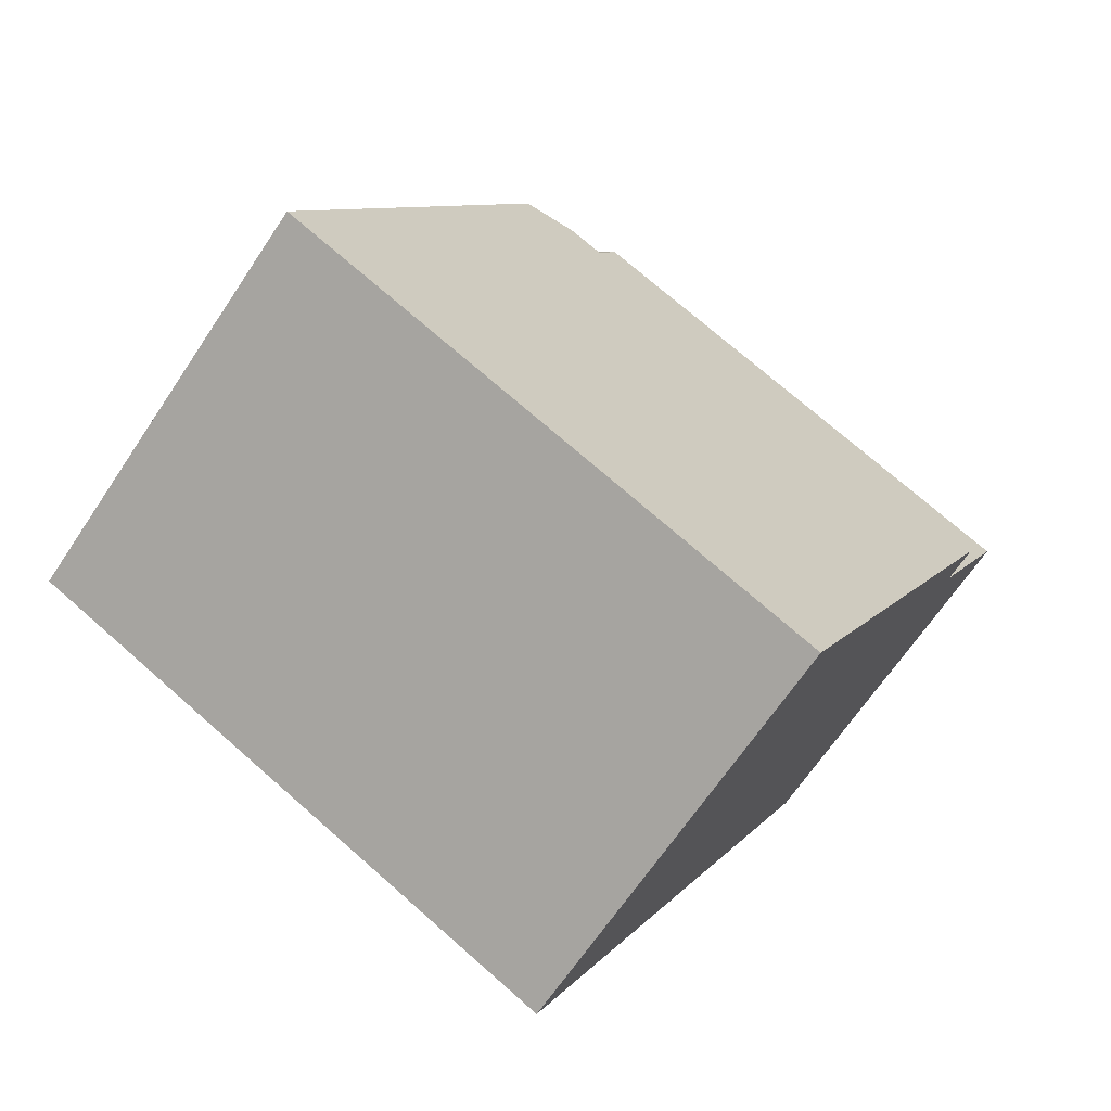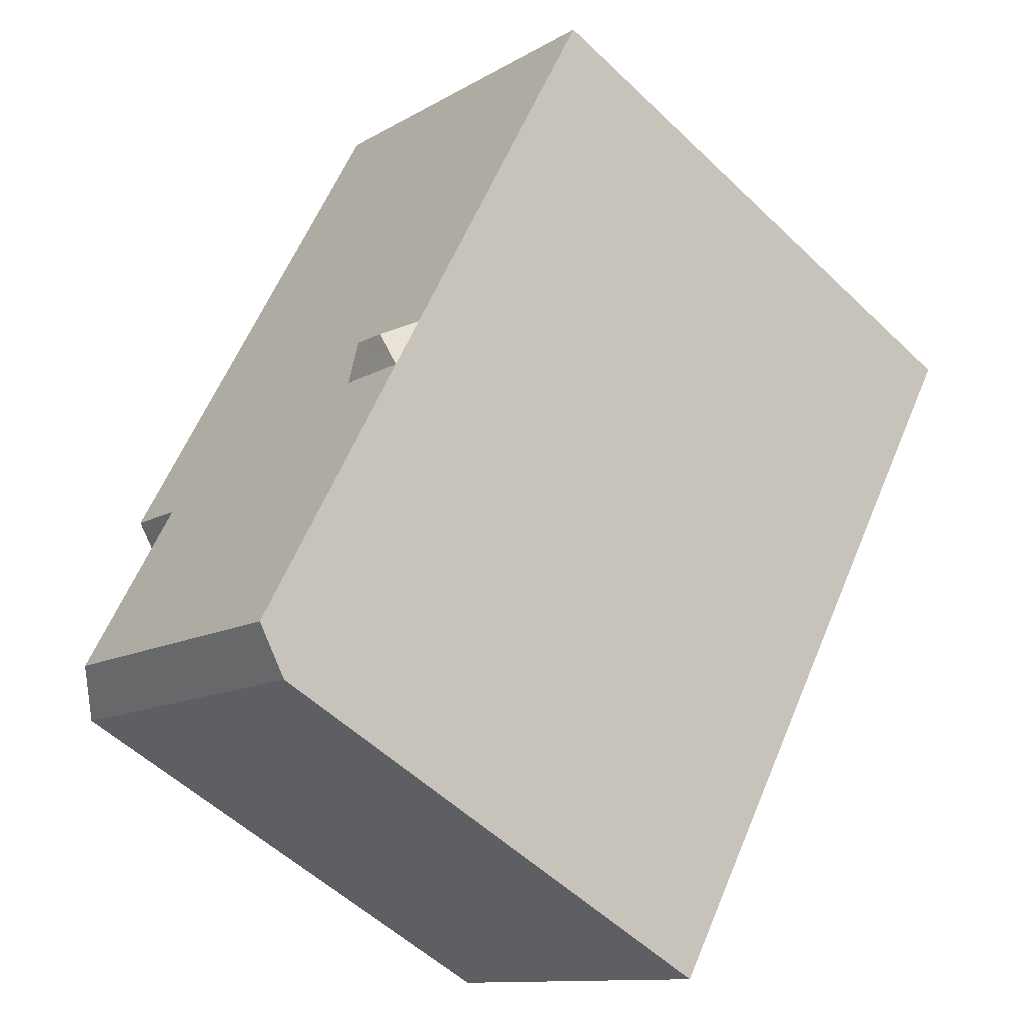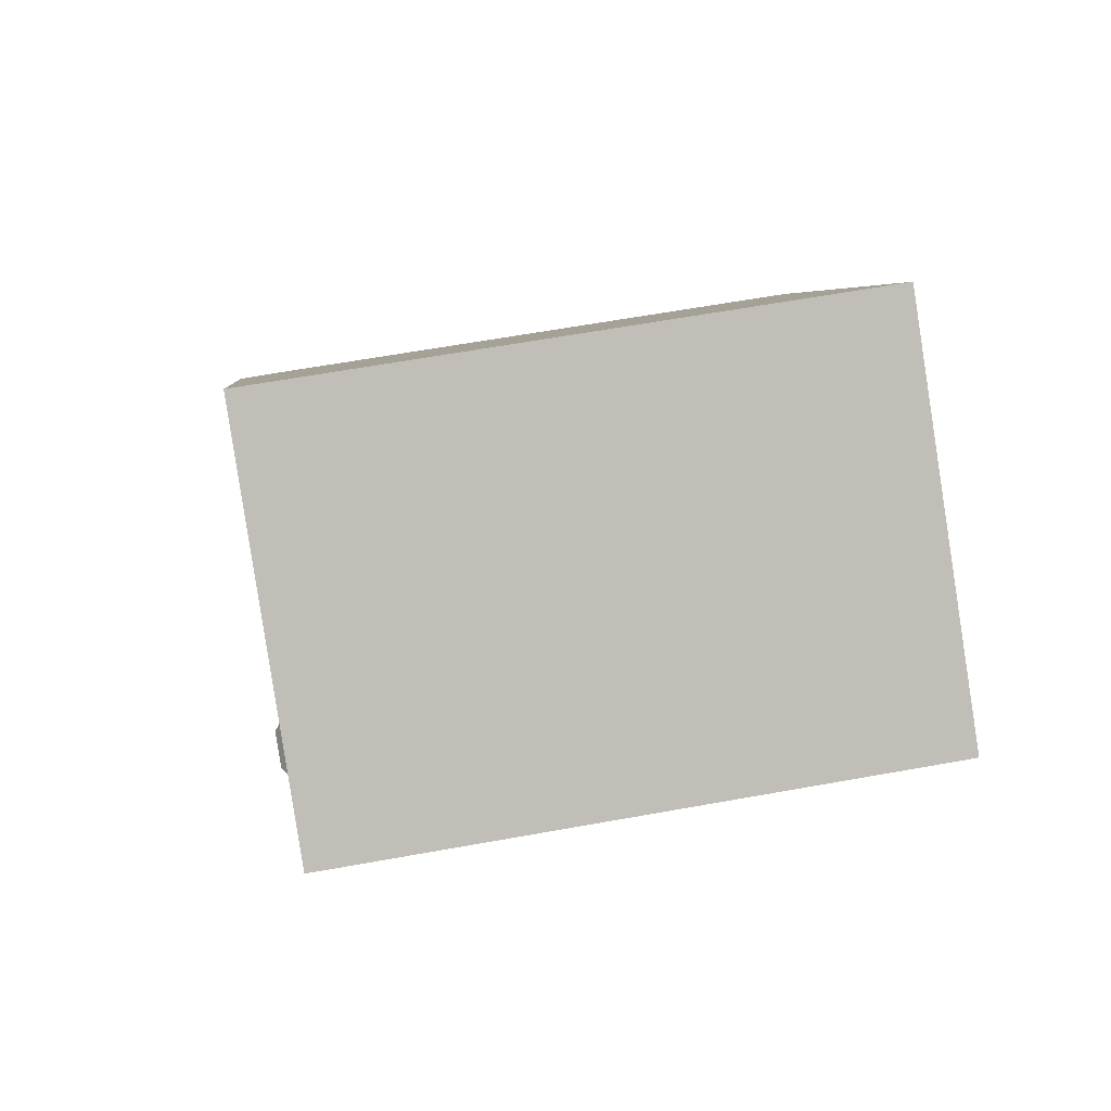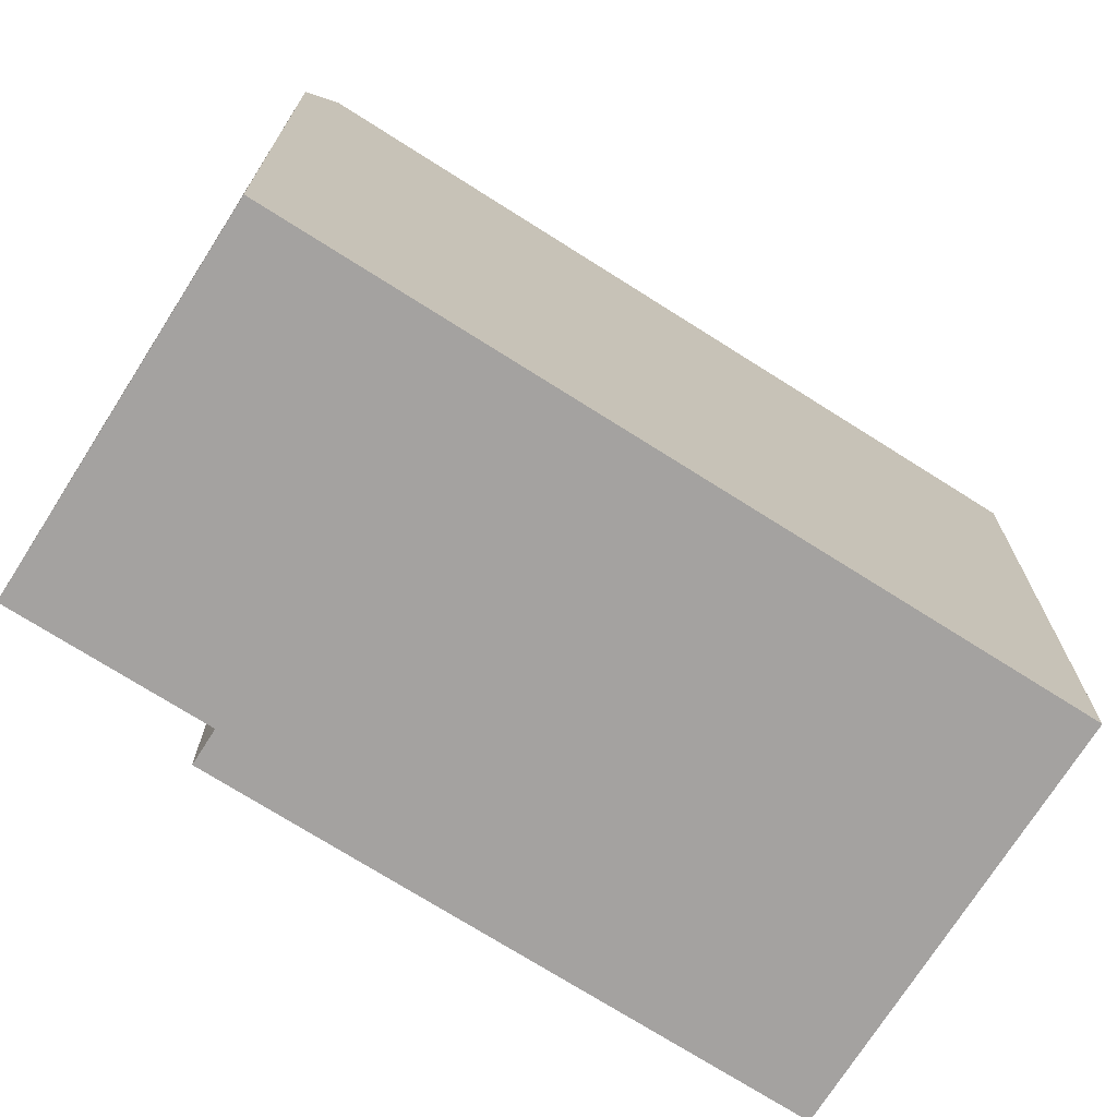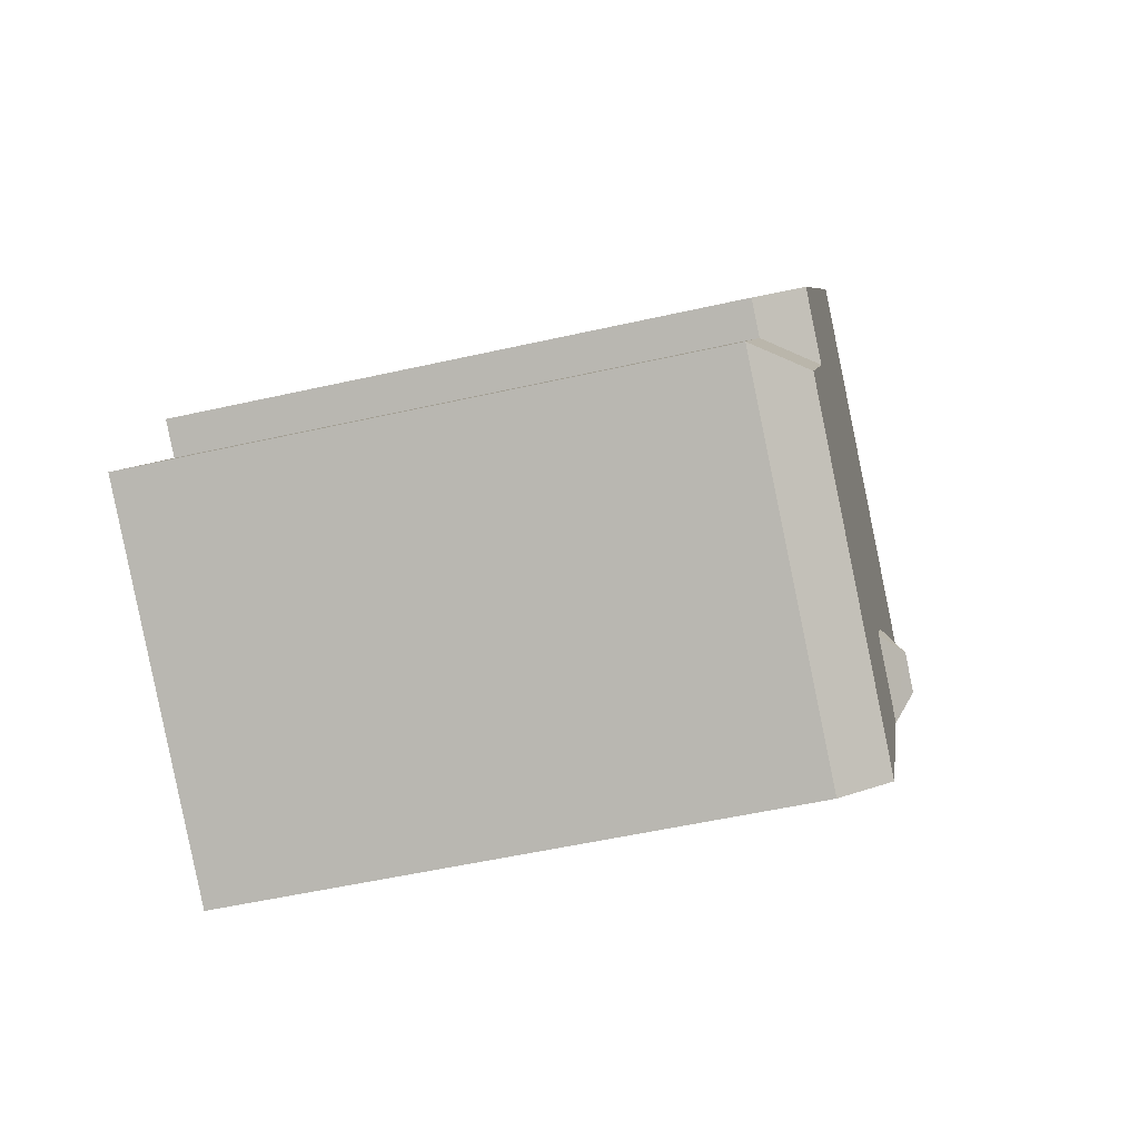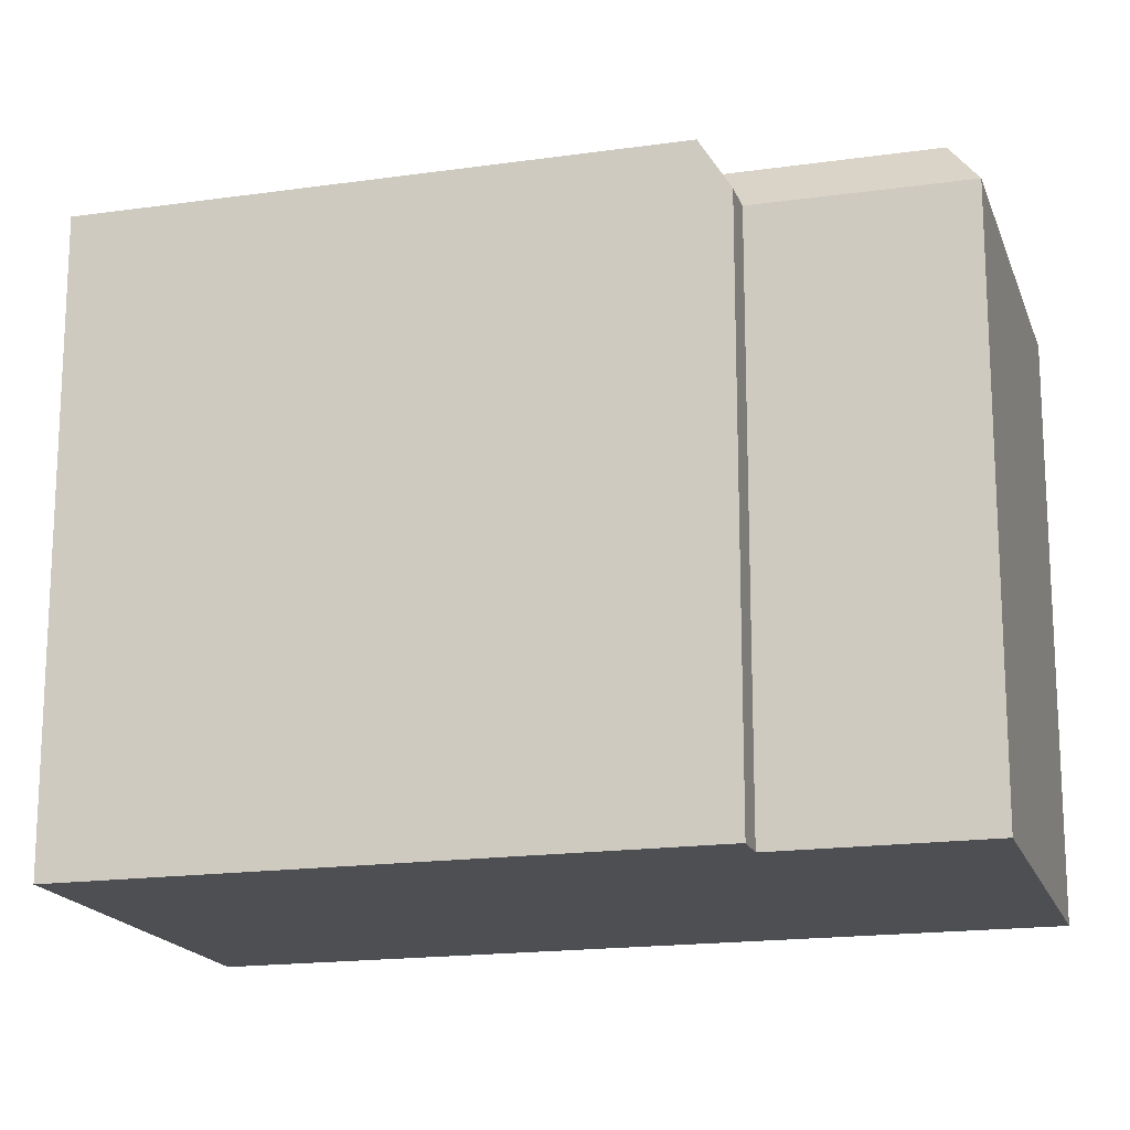
<metadata>
{"format":"obj","ext":"obj","renderer":"f3d","projection":"perspective","resolution":1024,"background":"white","views":[{"elev":72.9,"azim":-48.7,"up":"+Z"},{"elev":-54.5,"azim":-135.3,"up":"+Z"},{"elev":62.6,"azim":-100.4,"up":"+Z"},{"elev":-72.7,"azim":-155.1,"up":"+Y"},{"elev":-52.1,"azim":103.8,"up":"+Z"},{"elev":-17.5,"azim":73.1,"up":"+Y"}]}
</metadata>
<code>
v 0.8616 4.679 -8.426
v 6.003 5.571 -4.417
v 6.872 4.673 -4.565
v 0.5406 5.571 -7.925
v 6.003 5.571 -4.417
v 0.8616 4.679 -8.426
v 4.864 4.679 -1.439
v 6.872 4.673 -4.565
v 6.003 5.571 -4.417
v 4.015 5.571 -1.321
v 4.864 4.679 -1.439
v 6.003 5.571 -4.417
v 4.864 4.679 -1.439
v 5.135 5.571 -0.6024
v 5.436 4.676 -1.071
v 4.015 5.571 -1.321
v 5.135 5.571 -0.6024
v 4.864 4.679 -1.439
v -1.846 5.957 -2.123
v -1.732 5.572 -1.459
v -1.18 5.572 -2.318
v -2.512 5.571 -3.173
v 4.015 5.571 -1.321
v 0.5406 5.571 -7.925
v -0.5714 5.571 8.281
v 5.135 5.571 -0.6024
v 4.015 5.571 -1.321
v 0.5406 5.571 -7.925
v 4.015 5.571 -1.321
v 6.003 5.571 -4.417
v -7.153 5.571 4.053
v -0.5714 5.571 8.281
v -1.732 5.571 -1.459
v -1.732 5.571 -1.459
v -0.5714 5.571 8.281
v 4.015 5.571 -1.321
v -7.153 5.571 4.053
v -1.732 5.571 -1.459
v -2.398 5.571 -1.887
v -7.153 5.571 4.053
v -2.398 5.571 -1.887
v -3.063 5.571 -2.315
v -1.732 5.571 -1.459
v 4.015 5.571 -1.321
v -1.338 5.571 -2.073
v -1.338 5.571 -2.073
v 4.015 5.571 -1.321
v -1.18 5.571 -2.318
v -1.846 5.571 -2.746
v -1.18 5.571 -2.318
v 4.015 5.571 -1.321
v -2.512 5.571 -3.173
v -1.846 5.571 -2.746
v 4.015 5.571 -1.321
v -2.512 5.571 -3.173
v -2.457 5.957 -2.52
v -1.846 5.957 -2.123
v -2.512 5.571 -3.173
v -1.846 5.957 -2.123
v -1.18 5.572 -2.318
v -3.063 5.571 -2.315
v -1.846 5.957 -2.123
v -2.457 5.957 -2.52
v -3.063 5.571 -2.315
v -1.732 5.572 -1.459
v -1.846 5.957 -2.123
v -3.063 5.571 -2.315
v -2.457 5.957 -2.52
v -2.512 5.571 -3.173
v 0.8616 4.679 -8.426
v 3.867 -5.547 -6.496
v 0.8616 -5.547 -8.426
v 3.867 -5.547 -6.496
v 6.872 4.673 -4.565
v 6.872 -5.547 -4.565
v 0.8616 4.679 -8.426
v 6.872 4.673 -4.565
v 3.867 -5.547 -6.496
v 0.5406 5.571 -7.925
v 0.7011 -5.547 -8.176
v 0.5406 -5.547 -7.925
v 0.7011 -5.547 -8.176
v 0.8616 4.679 -8.426
v 0.8616 -5.547 -8.426
v 0.5406 5.571 -7.925
v 0.8616 4.679 -8.426
v 0.7011 -5.547 -8.176
v -2.512 5.571 -3.173
v 0.5406 5.571 -7.925
v 0.5406 -5.547 -7.925
v -2.512 -5.547 -3.173
v -3.063 5.571 -2.315
v -2.788 -5.547 -2.744
v -3.063 -5.547 -2.315
v -2.788 -5.547 -2.744
v -2.512 5.571 -3.173
v -2.512 -5.547 -3.173
v -3.063 5.571 -2.315
v -2.512 5.571 -3.173
v -2.788 -5.547 -2.744
v -7.153 5.571 4.053
v -3.063 5.571 -2.315
v -3.063 -5.547 -2.315
v -7.153 -5.547 4.053
v 4.864 -5.547 -1.439
v 6.872 -5.547 -4.565
v 6.872 4.673 -4.565
v 4.864 4.679 -1.439
v 5.285 -5.547 -0.8369
v 5.436 -5.547 -1.071
v 5.436 4.676 -1.071
v 5.135 5.571 -0.6024
v 5.135 -5.547 -0.6024
v 5.285 -5.547 -0.8369
v 5.135 5.571 -0.6024
v 5.285 -5.547 -0.8369
v 5.436 4.676 -1.071
v -0.5714 -5.547 8.281
v 5.135 -5.547 -0.6024
v 5.135 5.571 -0.6024
v -0.5714 5.571 8.281
v 4.864 4.679 -1.439
v 5.436 4.676 -1.071
v 5.436 -5.547 -1.071
v 4.864 -5.547 -1.439
v -1.338 5.571 -2.073
v -1.18 5.571 -2.318
v -1.18 5.572 -2.318
v -1.732 5.571 -1.459
v -1.338 5.571 -2.073
v -1.18 5.572 -2.318
v -1.732 5.572 -1.459
v -7.153 -5.547 4.053
v -0.5714 -5.547 8.281
v -0.5714 5.571 8.281
v -7.153 5.571 4.053
v -2.512 5.571 -3.173
v -1.18 5.572 -2.318
v -1.846 5.571 -2.746
v -1.846 5.571 -2.746
v -1.18 5.572 -2.318
v -1.18 5.571 -2.318
v -2.398 5.571 -1.887
v -1.732 5.571 -1.459
v -1.732 5.572 -1.459
v -3.063 5.571 -2.315
v -2.398 5.571 -1.887
v -1.732 5.572 -1.459
v -2.788 -5.547 -2.744
v -2.512 -5.547 -3.173
v 0.5406 -5.547 -7.925
v 0.7011 -5.547 -8.176
v 0.8616 -5.547 -8.426
v 3.867 -5.547 -6.496
v 6.872 -5.547 -4.565
v 4.864 -5.547 -1.439
v 5.436 -5.547 -1.071
v 5.285 -5.547 -0.8369
v 5.135 -5.547 -0.6024
v -0.5714 -5.547 8.281
v -7.153 -5.547 4.053
v -3.063 -5.547 -2.315
g CDNNDG02_0005090
f 1 2 3
f 4 5 6
f 7 8 9
f 10 11 12
f 13 14 15
f 16 17 18
f 19 20 21
f 22 23 24
f 25 26 27
f 28 29 30
f 31 32 33
f 34 35 36
f 37 38 39
f 40 41 42
f 43 44 45
f 46 47 48
f 49 50 51
f 52 53 54
f 55 56 57
f 58 59 60
f 61 62 63
f 64 65 66
f 67 68 69
f 70 71 72
f 73 74 75
f 76 77 78
f 79 80 81
f 82 83 84
f 85 86 87
f 88 90 91
f 88 89 90
f 92 93 94
f 95 96 97
f 98 99 100
f 104 101 103
f 103 101 102
f 106 107 105
f 105 107 108
f 109 110 111
f 112 113 114
f 115 116 117
f 121 118 120
f 119 120 118
f 123 124 125
f 122 123 125
f 126 127 128
f 130 131 132
f 129 130 132
f 134 135 136
f 136 133 134
f 137 138 139
f 140 141 142
f 143 144 145
f 146 147 148
f 160 161 162
f 159 160 162
f 156 159 162
f 149 150 156
f 150 151 154
f 151 152 154
f 156 158 159
f 152 153 154
f 156 157 158
f 150 154 156
f 154 155 156
f 149 156 162

</code>
